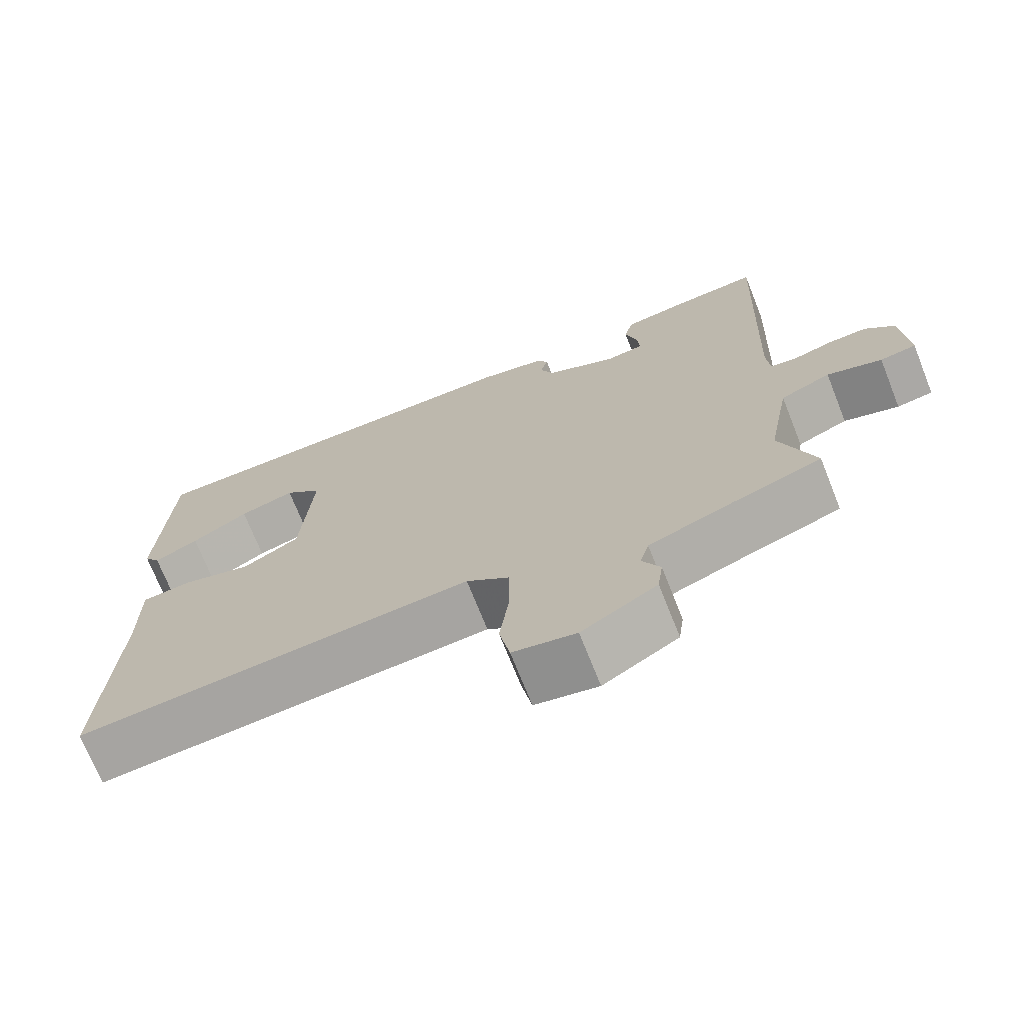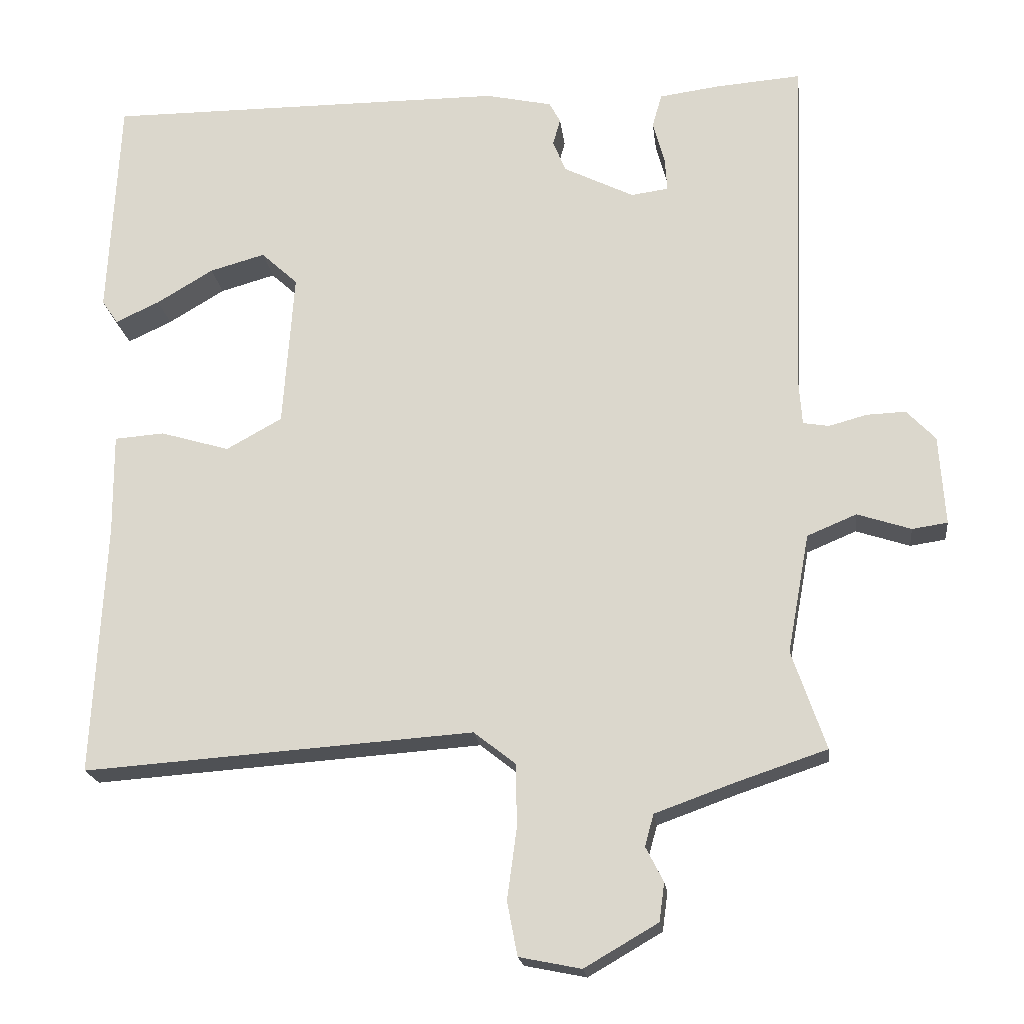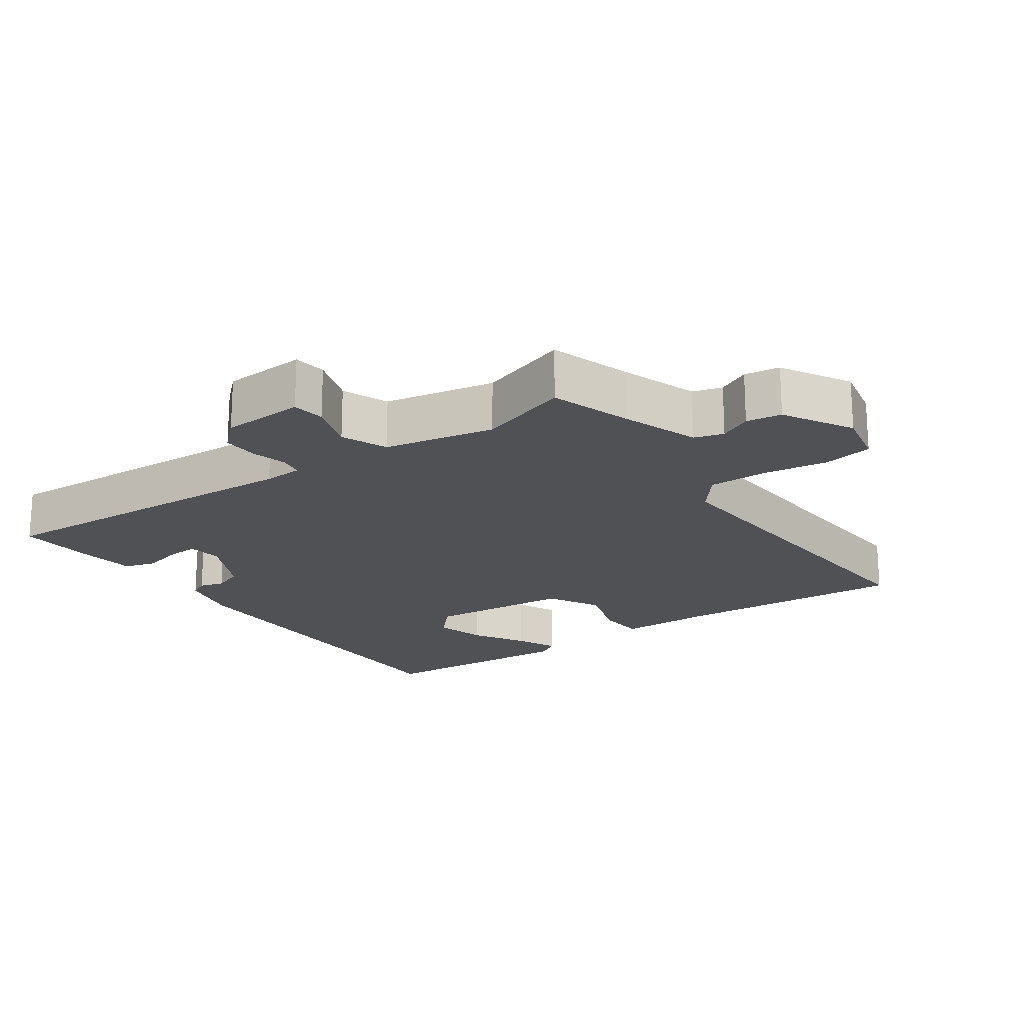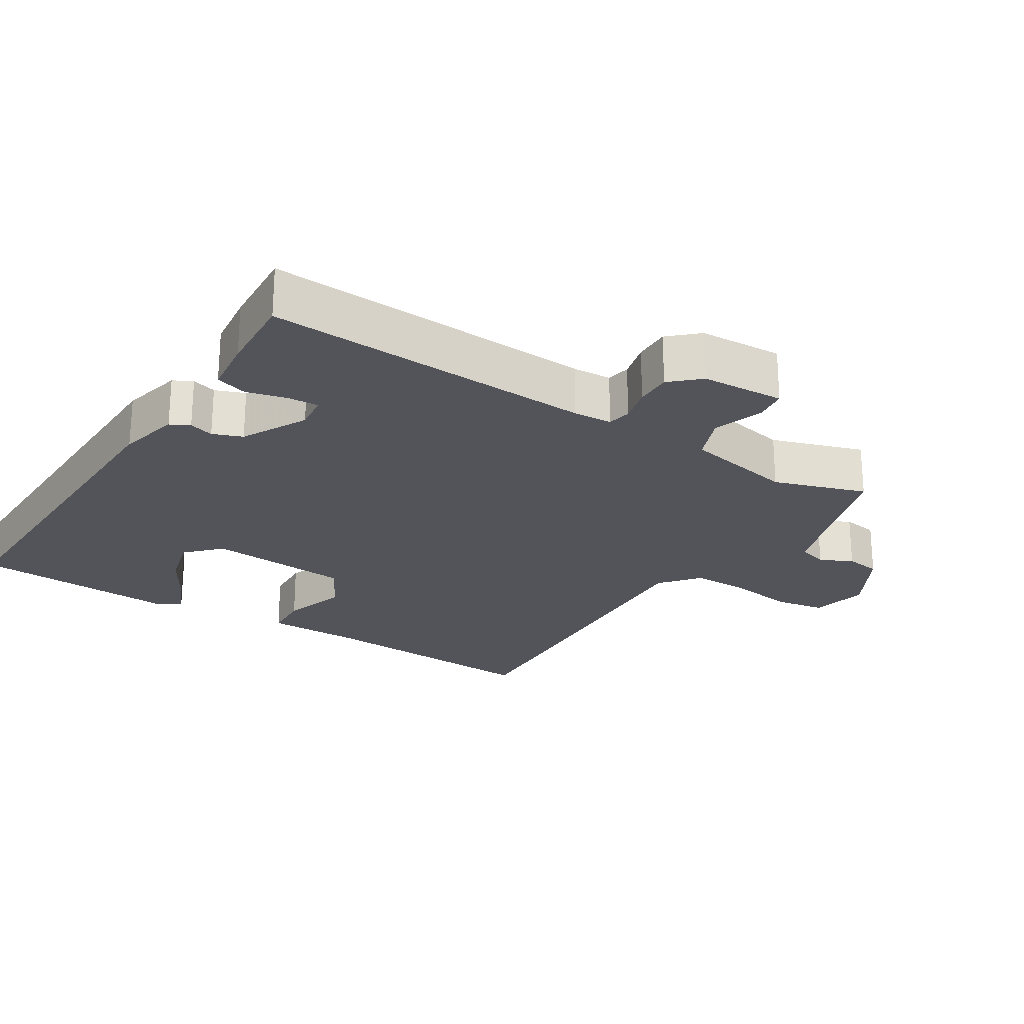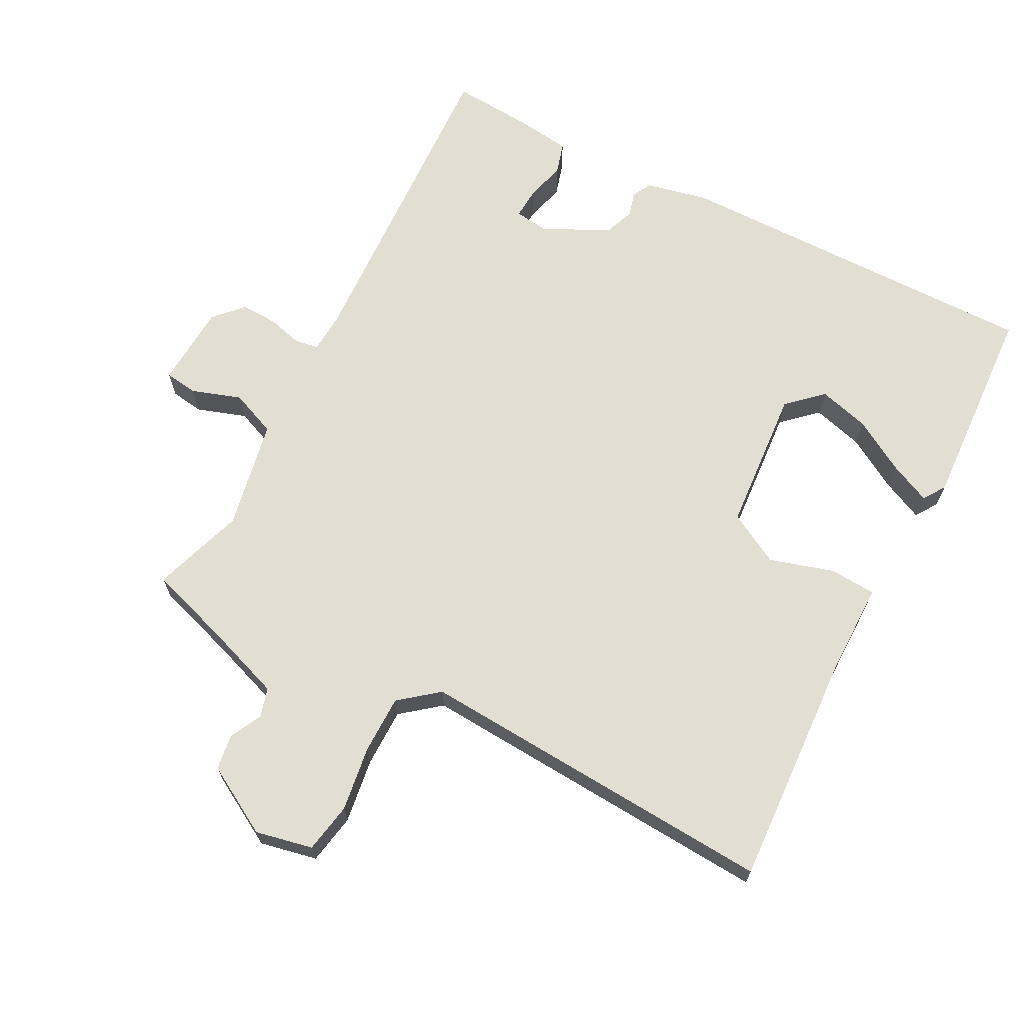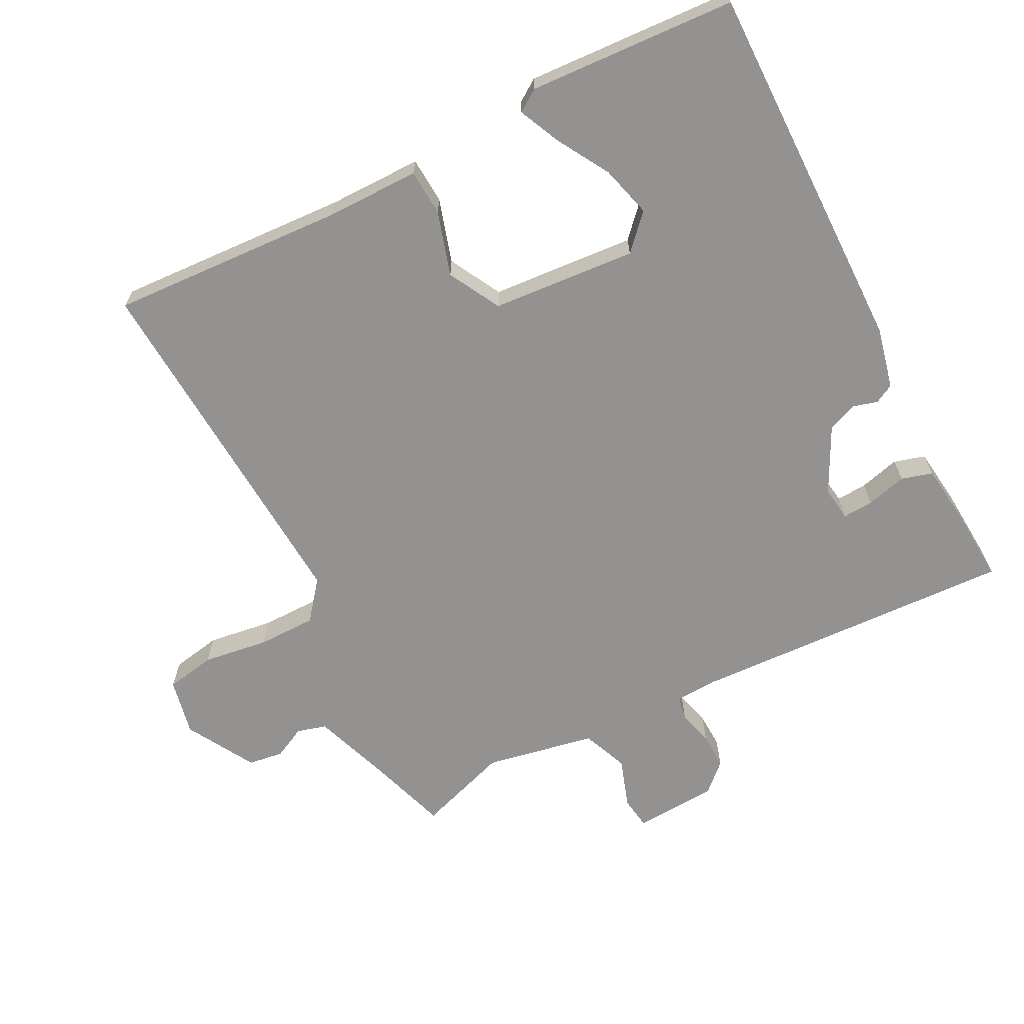
<metadata>
{"format":"obj","ext":"obj","renderer":"f3d","projection":"perspective","resolution":1024,"background":"white","views":[{"elev":-71.7,"azim":21.7,"up":"+Z"},{"elev":-19.8,"azim":6.8,"up":"+Z"},{"elev":-19.7,"azim":124.6,"up":"+Y"},{"elev":-23.7,"azim":56.9,"up":"+Y"},{"elev":67.6,"azim":-152.8,"up":"+Y"},{"elev":-66.4,"azim":-63.2,"up":"+Y"}]}
</metadata>
<code>
v -0.5 0.07 0.5
v 0.048 0.07 0.498
v 0.138 0.07 0.478
v 0.153 0.07 0.45
v 0.143 0.07 0.414
v 0.16 0.07 0.371
v 0.256 0.07 0.323
v 0.307 0.07 0.33
v 0.304 0.07 0.375
v 0.288 0.07 0.434
v 0.301 0.07 0.48
v 0.383 0.07 0.491
v 0.5 0.07 0.5
v 0.481 0.07 0.017
v 0.485 0.07 -0.04
v 0.52 0.07 -0.046
v 0.572 0.07 -0.032
v 0.625 0.07 -0.03
v 0.664 0.07 -0.071
v 0.672 0.07 -0.193
v 0.624 0.07 -0.2
v 0.551 0.07 -0.176
v 0.484 0.07 -0.204
v 0.454 0.07 -0.366
v 0.5 0.07 -0.5
v 0.38 0.07 -0.54
v 0.269 0.07 -0.58
v 0.257 0.07 -0.623
v 0.281 0.07 -0.67
v 0.274 0.07 -0.722
v 0.174 0.07 -0.78
v 0.09 0.07 -0.763
v 0.076 0.07 -0.69
v 0.089 0.07 -0.594
v 0.088 0.07 -0.508
v 0.031 0.07 -0.463
v -0.5 0.07 -0.5
v -0.483 0.07 -0.156
v -0.484 0.07 -0.018
v -0.416 0.07 -0.013
v -0.322 0.07 -0.041
v -0.246 0.07 0.001
v -0.231 0.07 0.213
v -0.281 0.07 0.259
v -0.356 0.07 0.238
v -0.433 0.07 0.192
v -0.493 0.07 0.164
v -0.515 0.07 0.196
v -0.5 0 0.5
v 0.048 0 0.498
v 0.138 0 0.478
v 0.153 0 0.45
v 0.143 0 0.414
v 0.16 0 0.371
v 0.256 0 0.323
v 0.307 0 0.33
v 0.304 0 0.375
v 0.288 0 0.434
v 0.301 0 0.48
v 0.383 0 0.491
v 0.5 0 0.5
v 0.481 0 0.017
v 0.485 0 -0.04
v 0.52 0 -0.046
v 0.572 0 -0.032
v 0.625 0 -0.03
v 0.664 0 -0.071
v 0.672 0 -0.193
v 0.624 0 -0.2
v 0.551 0 -0.176
v 0.484 0 -0.204
v 0.454 0 -0.366
v 0.5 0 -0.5
v 0.38 0 -0.54
v 0.269 0 -0.58
v 0.257 0 -0.623
v 0.281 0 -0.67
v 0.274 0 -0.722
v 0.174 0 -0.78
v 0.09 0 -0.763
v 0.076 0 -0.69
v 0.089 0 -0.594
v 0.088 0 -0.508
v 0.031 0 -0.463
v -0.5 0 -0.5
v -0.483 0 -0.156
v -0.484 0 -0.018
v -0.416 0 -0.013
v -0.322 0 -0.041
v -0.246 0 0.001
v -0.231 0 0.213
v -0.281 0 0.259
v -0.356 0 0.238
v -0.433 0 0.192
v -0.493 0 0.164
v -0.515 0 0.196
f 48 1 2
f 47 48 2
f 46 47 2
f 45 46 2
f 3 4 5
f 2 3 5
f 45 2 5
f 44 45 5
f 43 44 5 6
f 42 43 6 7
f 38 39 40 41
f 38 41 42
f 37 38 42
f 36 37 42
f 42 7 8
f 36 42 8
f 35 36 8
f 32 33 34
f 31 32 34
f 30 31 34
f 29 30 34
f 28 29 34
f 34 35 8
f 28 34 8
f 27 28 8
f 24 25 26
f 26 27 8
f 24 26 8
f 23 24 8
f 20 21 22
f 19 20 22
f 18 19 22
f 17 18 22
f 16 17 22
f 15 16 22 23
f 23 8 9
f 15 23 9
f 14 15 9
f 12 13 14
f 11 12 14
f 10 11 14
f 9 10 14
f 50 49 96
f 50 96 95
f 50 95 94
f 50 94 93
f 53 52 51
f 53 51 50
f 53 50 93
f 53 93 92
f 54 53 92 91
f 55 54 91 90
f 89 88 87 86
f 90 89 86
f 90 86 85
f 90 85 84
f 56 55 90
f 56 90 84
f 56 84 83
f 82 81 80
f 82 80 79
f 82 79 78
f 82 78 77
f 82 77 76
f 56 83 82
f 56 82 76
f 56 76 75
f 74 73 72
f 56 75 74
f 56 74 72
f 56 72 71
f 70 69 68
f 70 68 67
f 70 67 66
f 70 66 65
f 70 65 64
f 71 70 64 63
f 57 56 71
f 57 71 63
f 57 63 62
f 62 61 60
f 62 60 59
f 62 59 58
f 62 58 57
f 1 49 50 2
f 2 50 51 3
f 3 51 52 4
f 4 52 53 5
f 5 53 54 6
f 6 54 55 7
f 7 55 56 8
f 8 56 57 9
f 9 57 58 10
f 10 58 59 11
f 11 59 60 12
f 12 60 61 13
f 13 61 62 14
f 14 62 63 15
f 15 63 64 16
f 16 64 65 17
f 17 65 66 18
f 18 66 67 19
f 19 67 68 20
f 20 68 69 21
f 21 69 70 22
f 22 70 71 23
f 23 71 72 24
f 24 72 73 25
f 25 73 74 26
f 26 74 75 27
f 27 75 76 28
f 28 76 77 29
f 29 77 78 30
f 30 78 79 31
f 31 79 80 32
f 32 80 81 33
f 33 81 82 34
f 34 82 83 35
f 35 83 84 36
f 36 84 85 37
f 37 85 86 38
f 38 86 87 39
f 39 87 88 40
f 40 88 89 41
f 41 89 90 42
f 42 90 91 43
f 43 91 92 44
f 44 92 93 45
f 45 93 94 46
f 46 94 95 47
f 47 95 96 48
f 48 96 49 1

</code>
